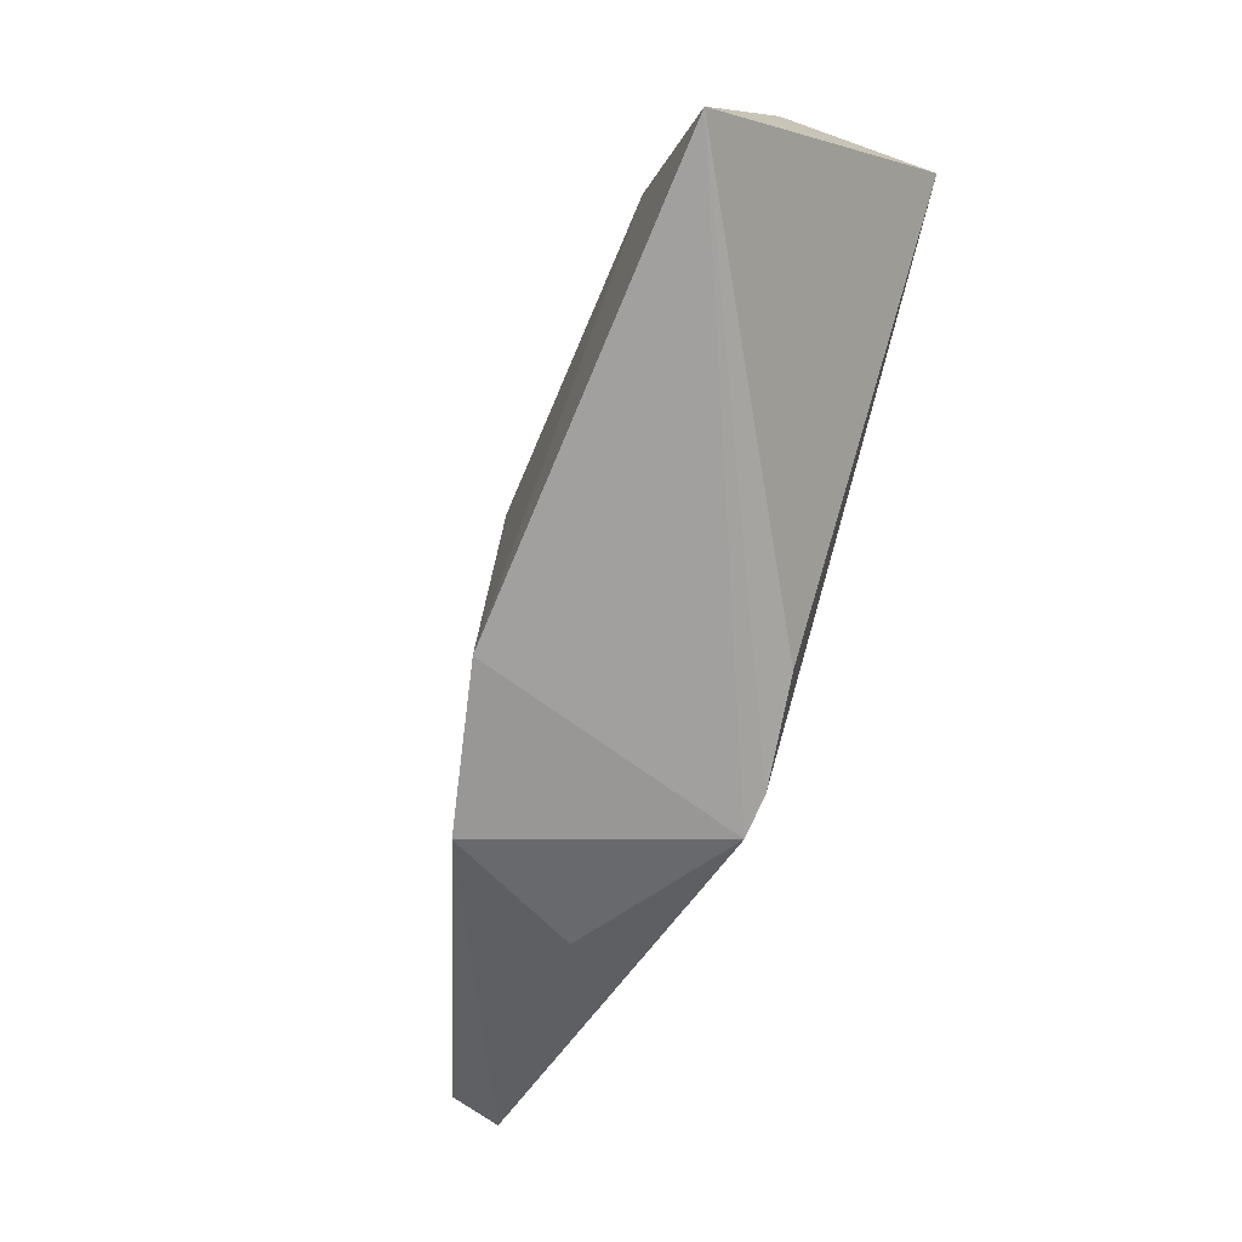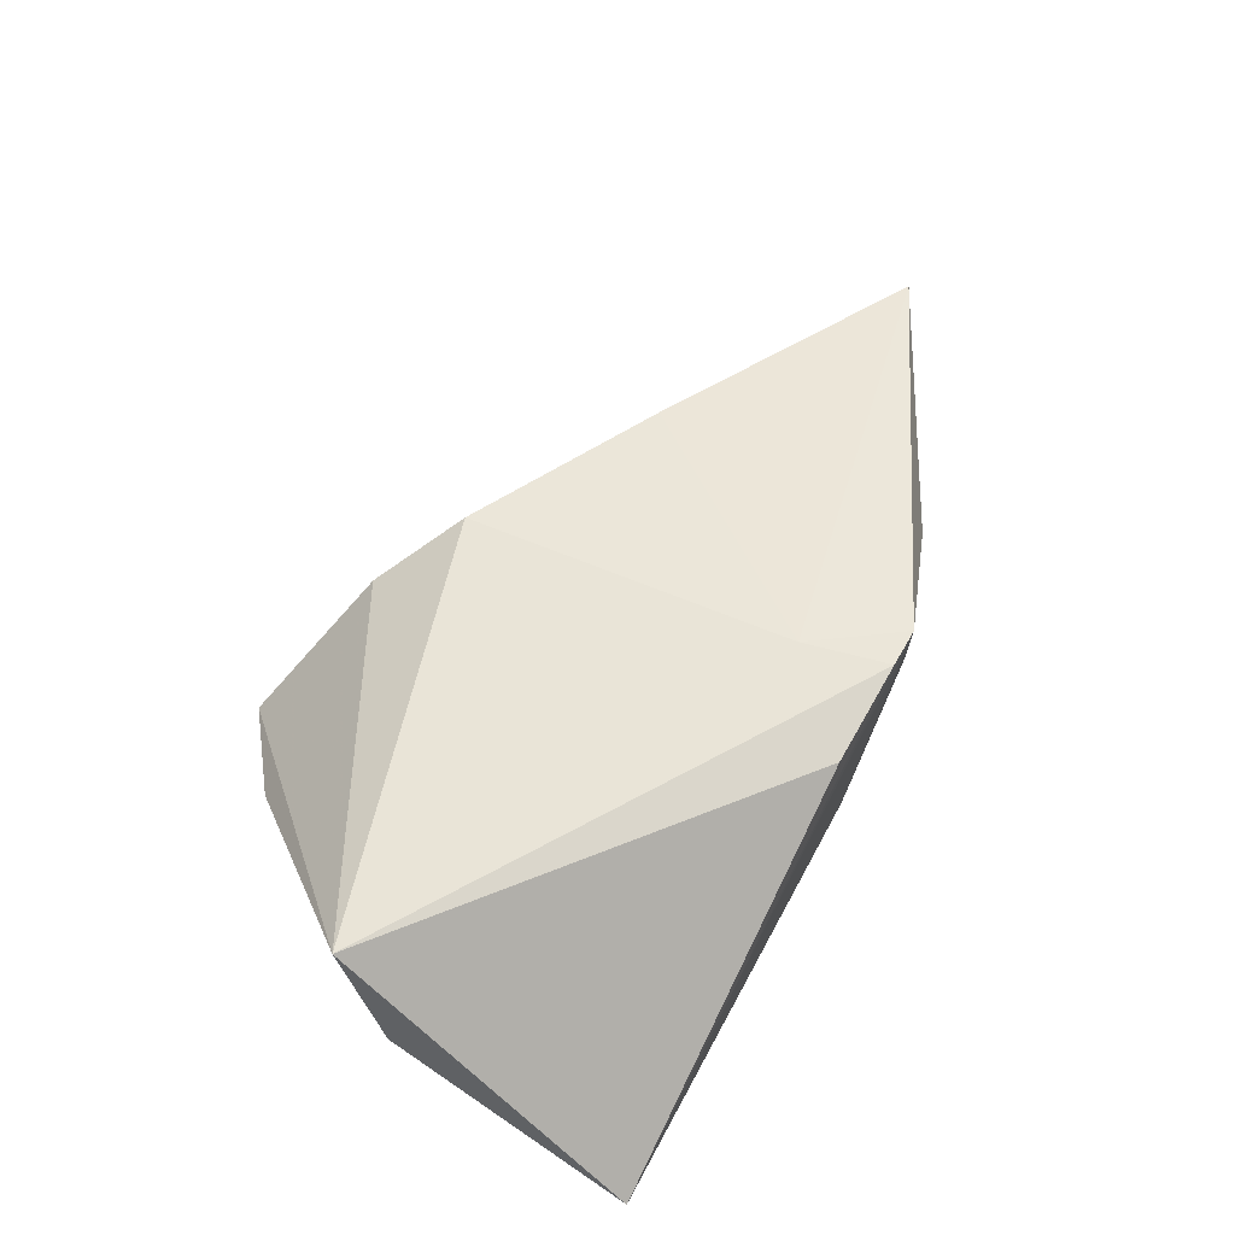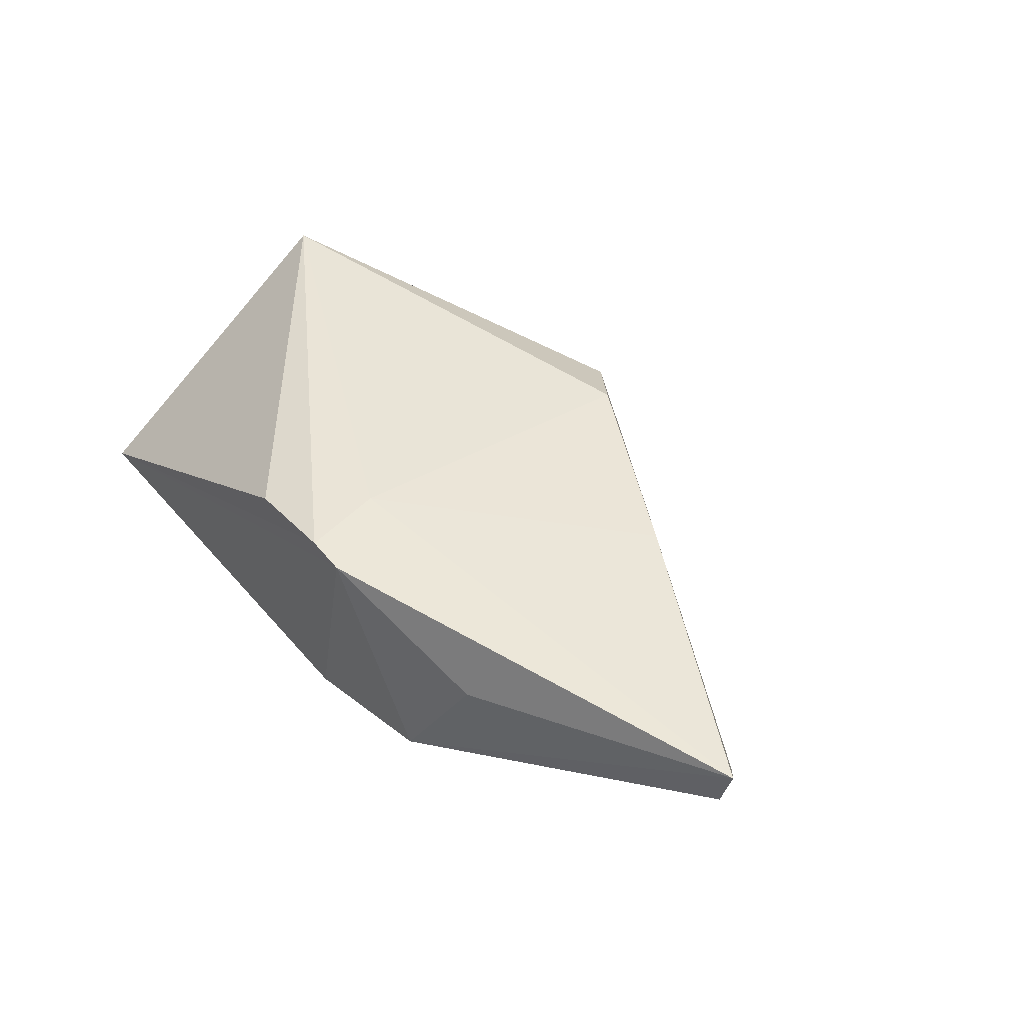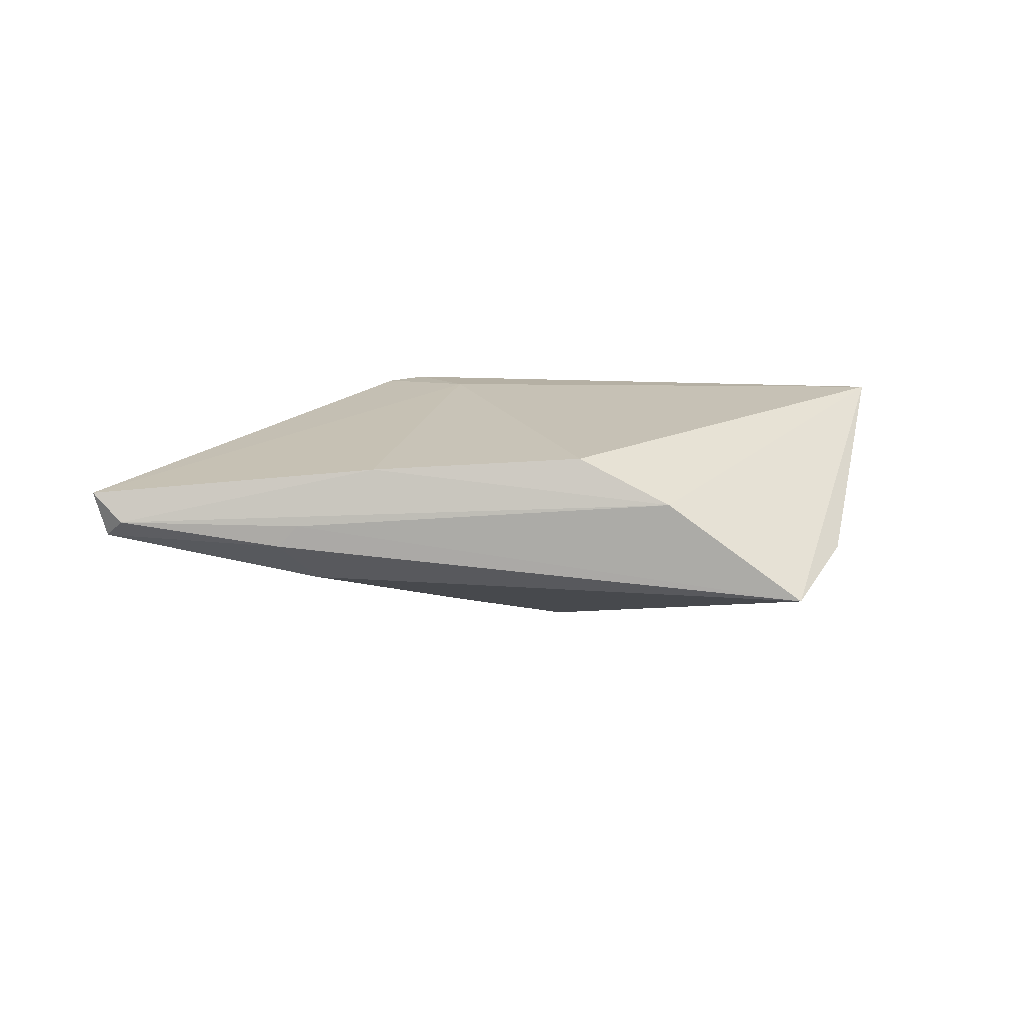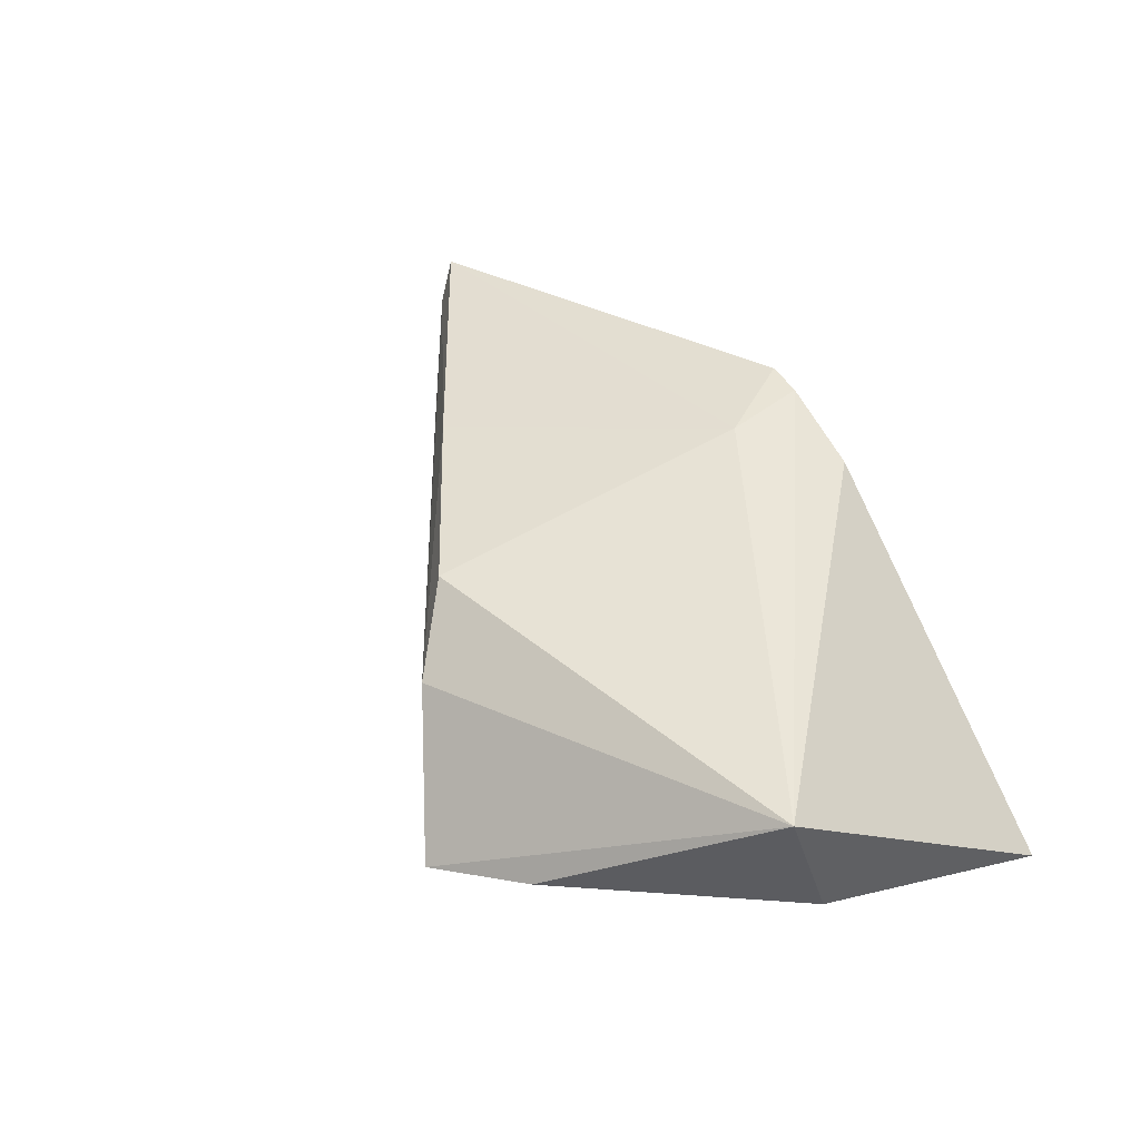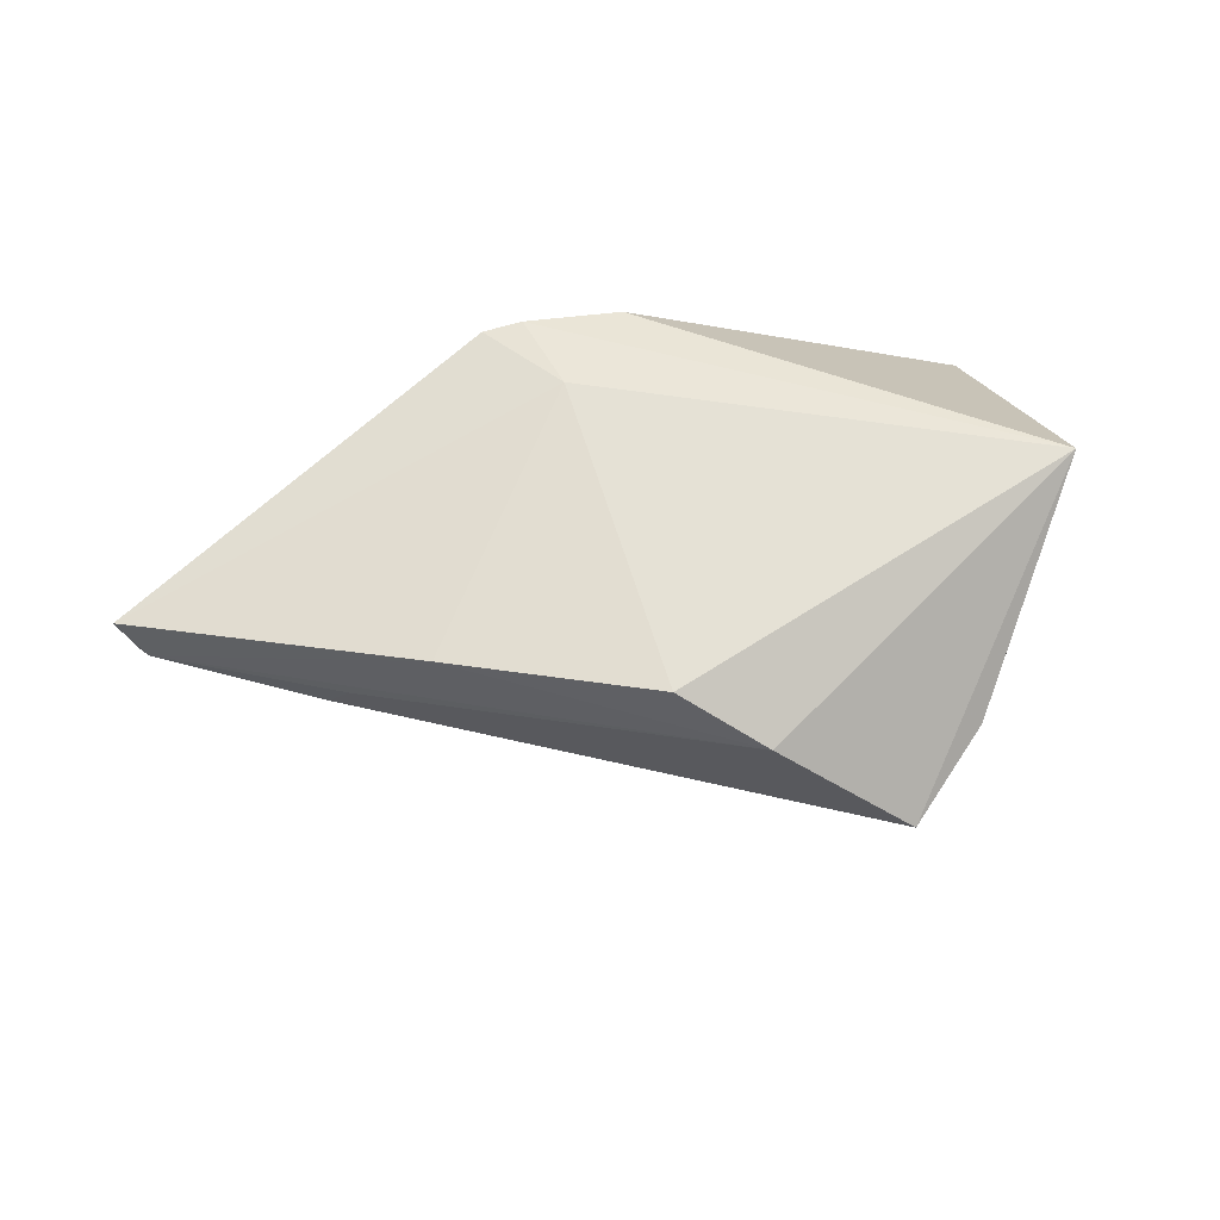
<metadata>
{"format":"obj","ext":"obj","renderer":"f3d","projection":"perspective","resolution":1024,"background":"white","views":[{"elev":-72.7,"azim":-108.8,"up":"+Y"},{"elev":60.9,"azim":-60.6,"up":"+Z"},{"elev":43.8,"azim":52.9,"up":"+Z"},{"elev":11.6,"azim":158.8,"up":"+Z"},{"elev":47.9,"azim":-117.0,"up":"+Z"},{"elev":57.3,"azim":165.2,"up":"+Z"}]}
</metadata>
<code>
v 0.03572 0.0154 0.009287
v 0.01892 0.002231 -0.01398
v -0.04743 0.004451 -0.002479
v 0.01952 -0.02709 0.01587
v -0.02878 0.03384 -0.003246
v -0.03609 -0.004551 -0.01398
v -0.04682 0.009911 0.01626
v 0.0009554 -0.02692 0.01442
v 0.03043 -0.02401 -0.01211
v 0.01024 -0.02548 -0.01622
v -0.0008287 0.03524 0.005243
v -0.03846 0.005093 -0.01139
v -0.01757 0.04312 -0.008148
v 0.04198 0.007584 -0.007458
v 0.01143 -0.01619 0.01626
v 0.06882 0.0007416 0.001326
v 0.01418 -0.02712 0.01626
v 0.04853 0.01091 -0.001718
v 0.07208 -0.002388 0.005288
v 0.009497 0.0279 0.01121
v 0.03936 -0.0203 0.003669
v -0.04828 -0.02712 -0.0123
v 0.04606 0.01223 0.001282
v 0.004201 0.007963 -0.01625
v 0.07022 -0.002394 -0.0009825
f 7 20 11
f 11 13 7
f 3 22 7
f 7 22 8
f 8 17 7
f 22 17 8
f 15 20 7
f 7 17 15
f 13 14 24
f 7 13 5
f 5 3 7
f 22 3 12
f 12 5 13
f 3 5 12
f 1 15 19
f 20 15 1
f 19 16 1
f 1 11 20
f 1 16 11
f 19 15 4
f 4 15 17
f 10 9 4
f 4 17 22
f 22 10 4
f 6 10 22
f 6 24 10
f 22 12 6
f 13 24 6
f 6 12 13
f 2 24 14
f 10 24 2
f 2 9 10
f 13 11 23
f 11 16 23
f 25 2 14
f 9 2 25
f 19 9 25
f 25 16 19
f 21 9 19
f 19 4 21
f 21 4 9
f 13 23 18
f 18 23 16
f 16 25 18
f 18 14 13
f 18 25 14

</code>
